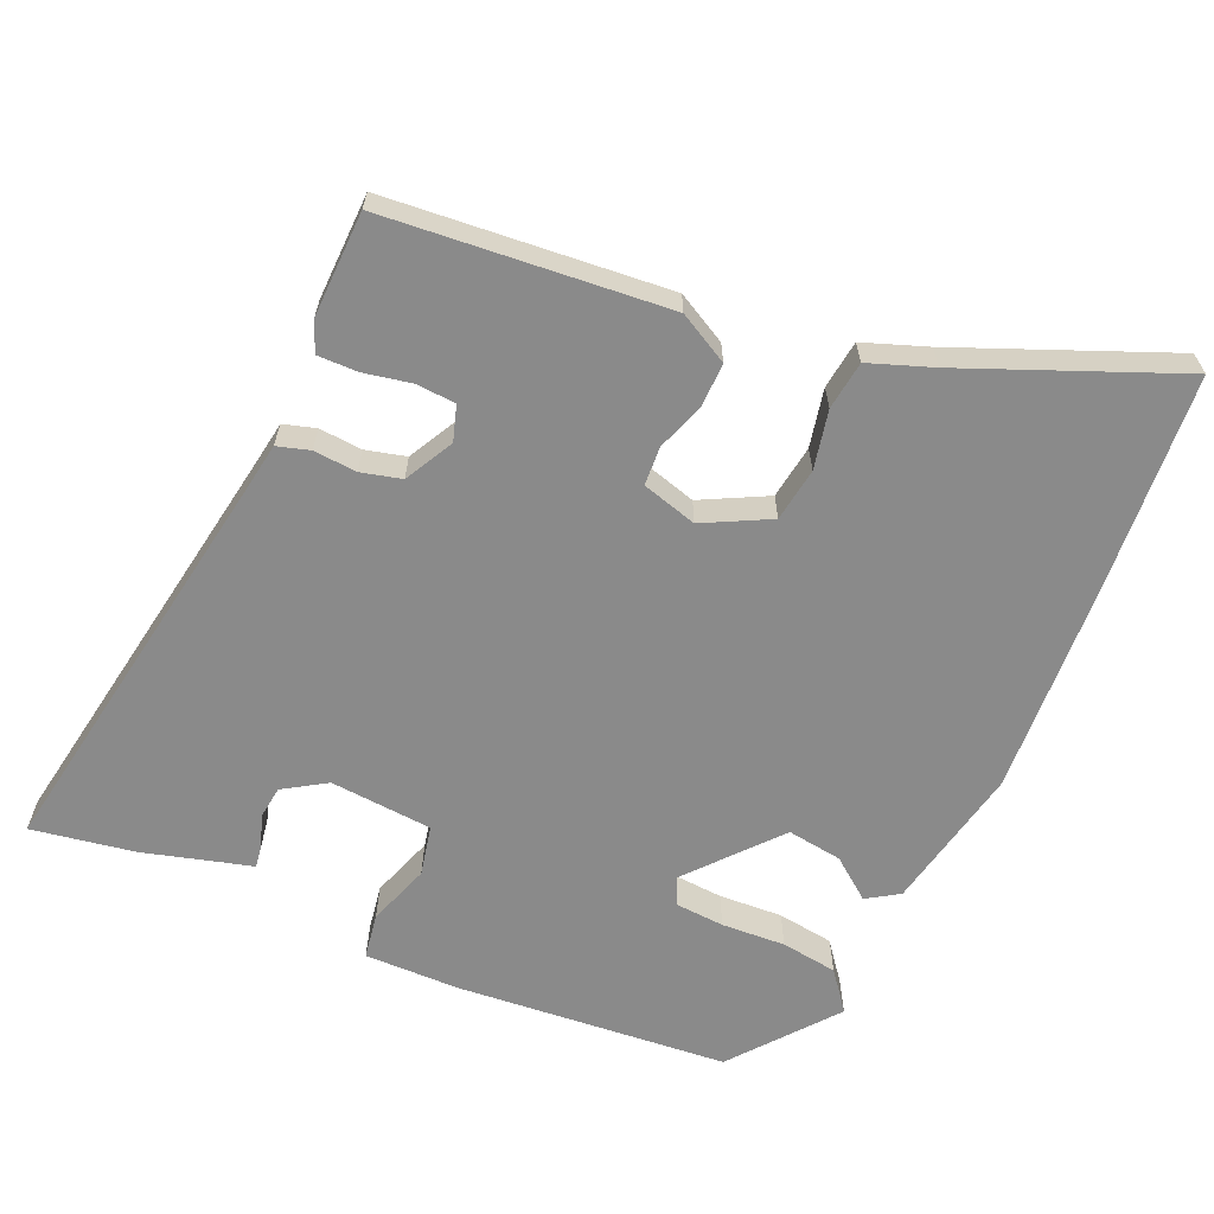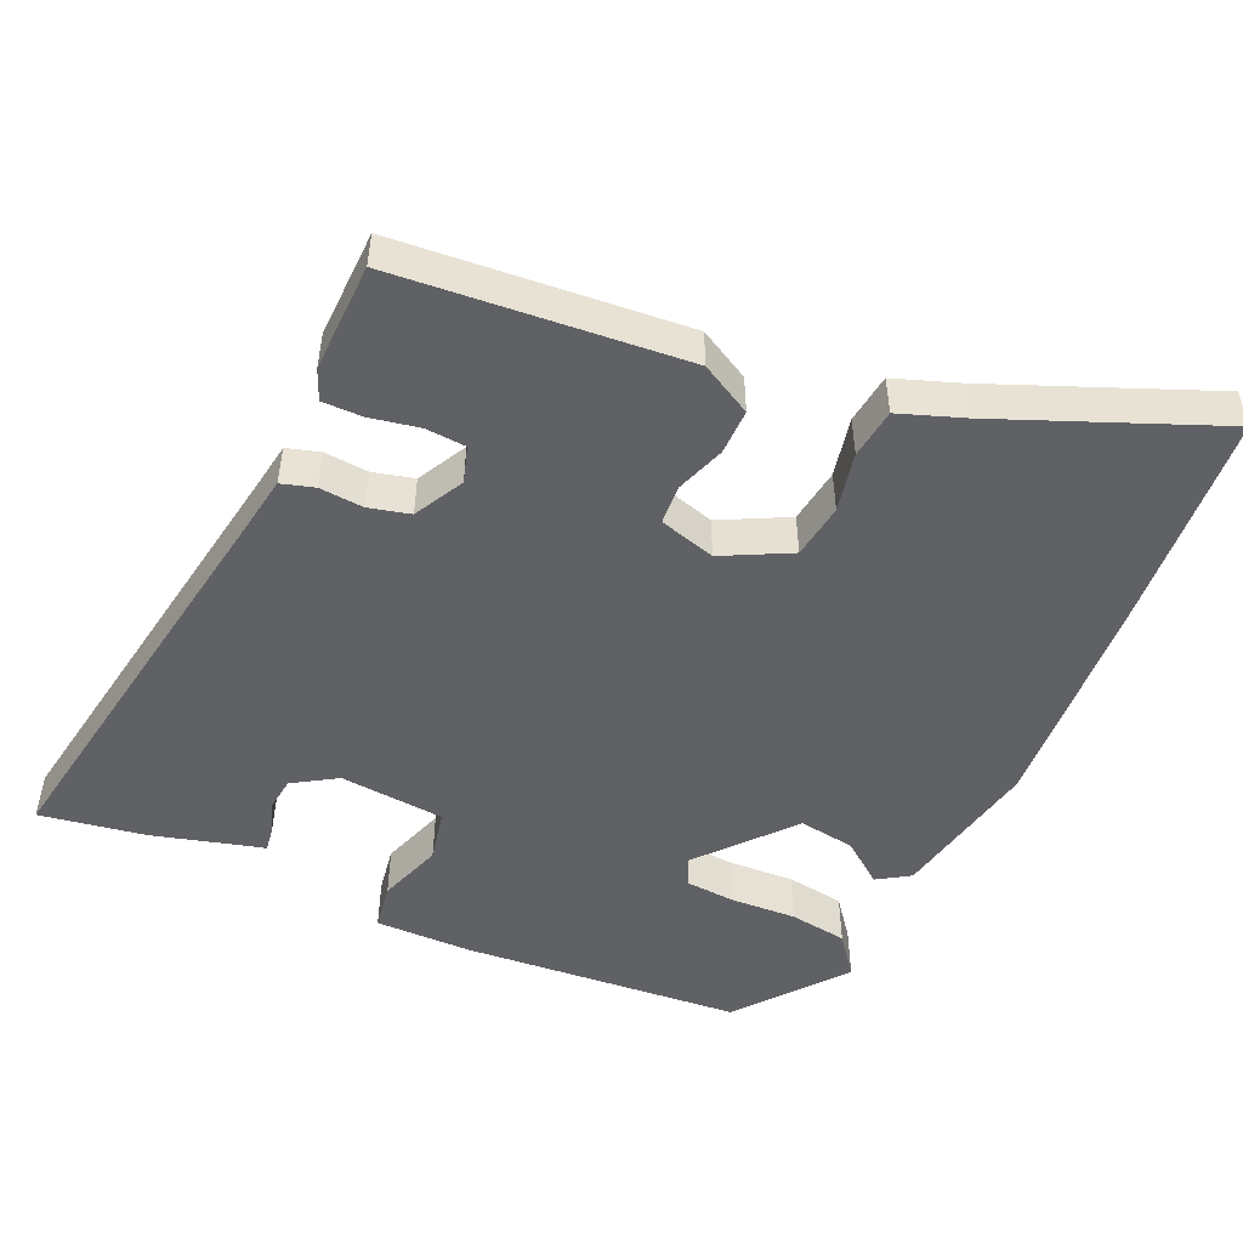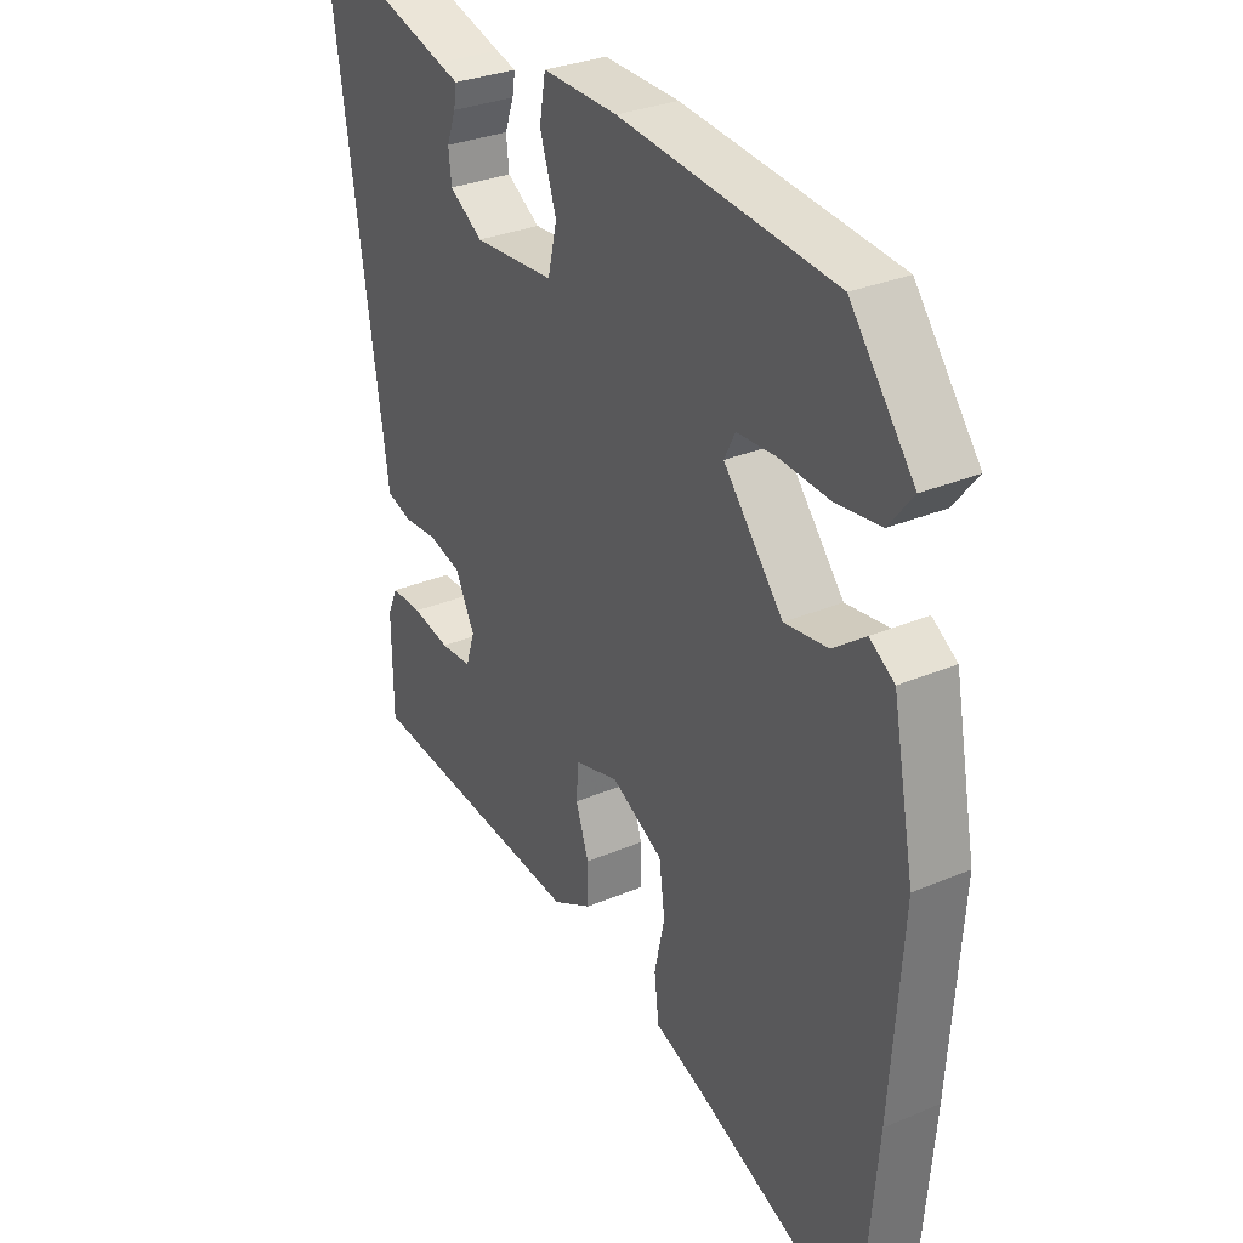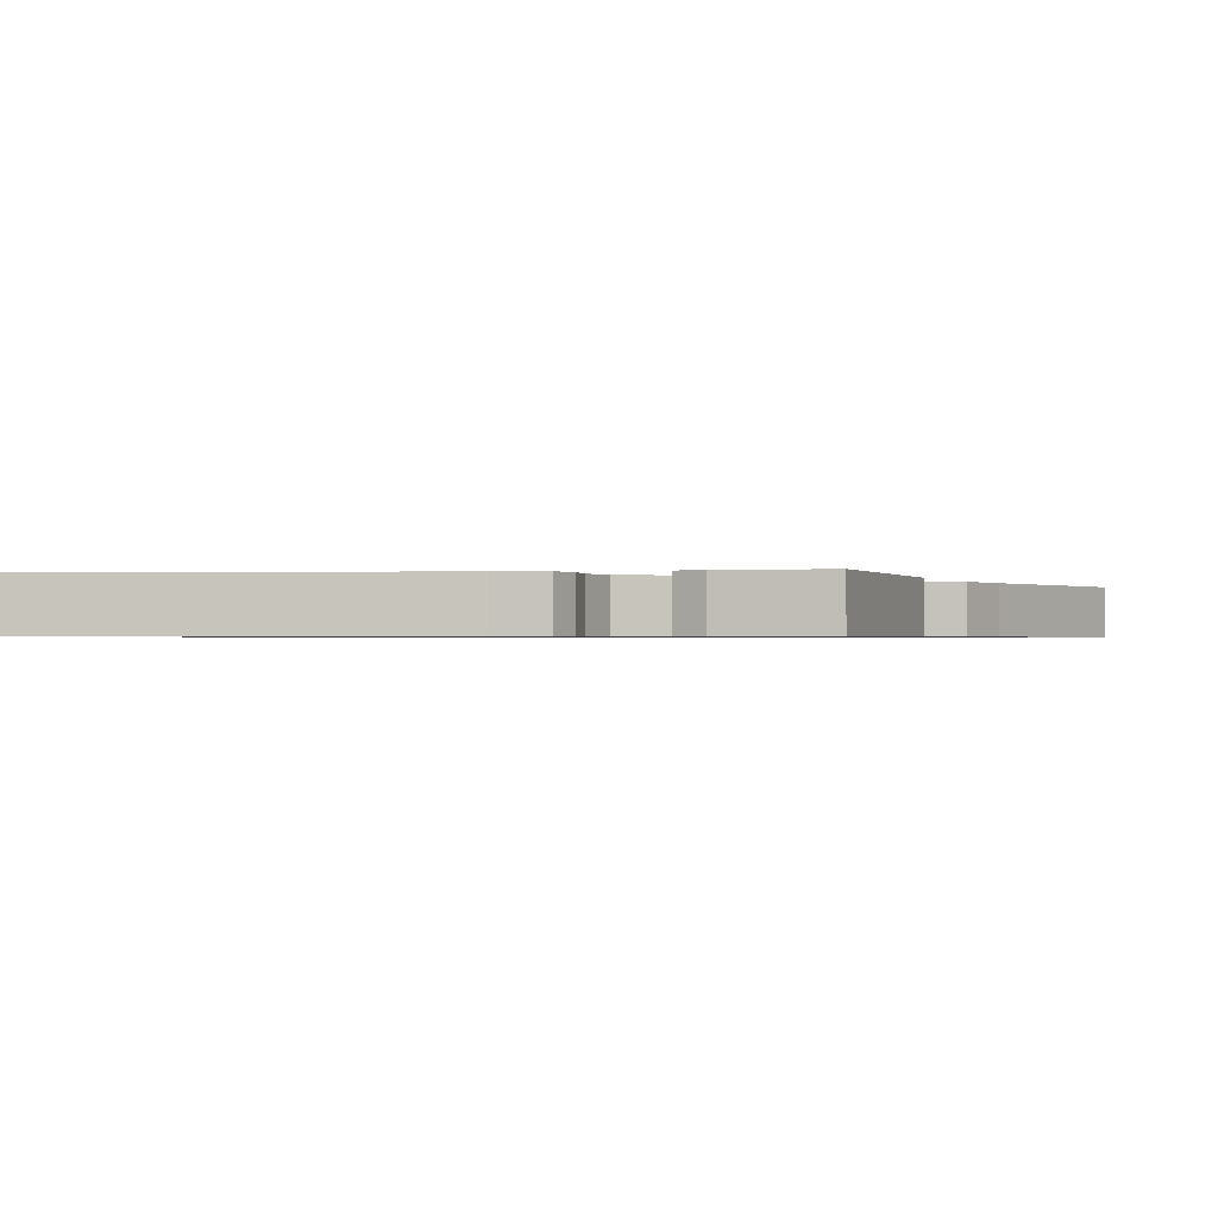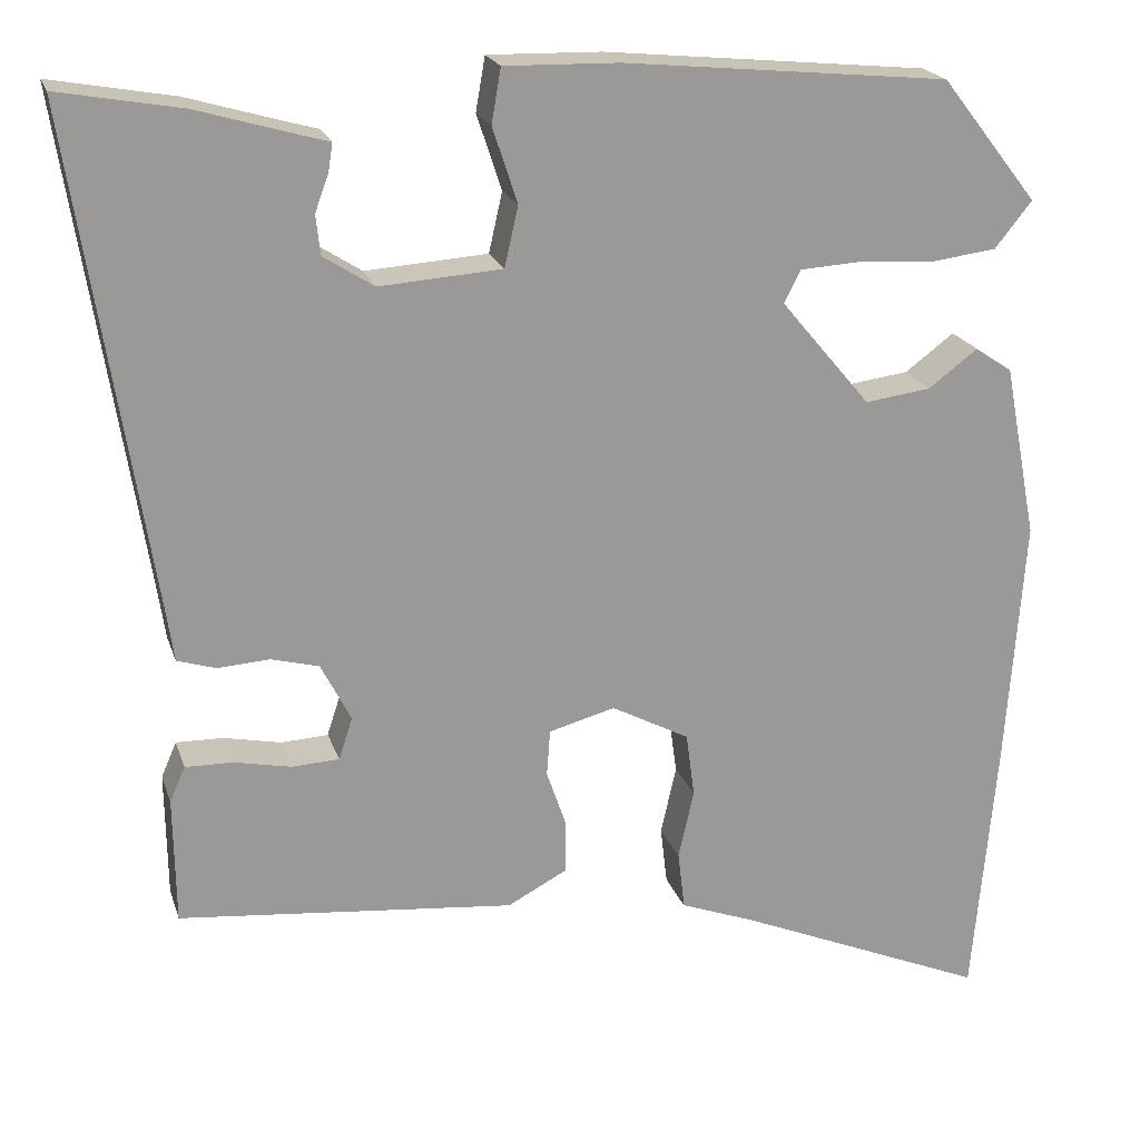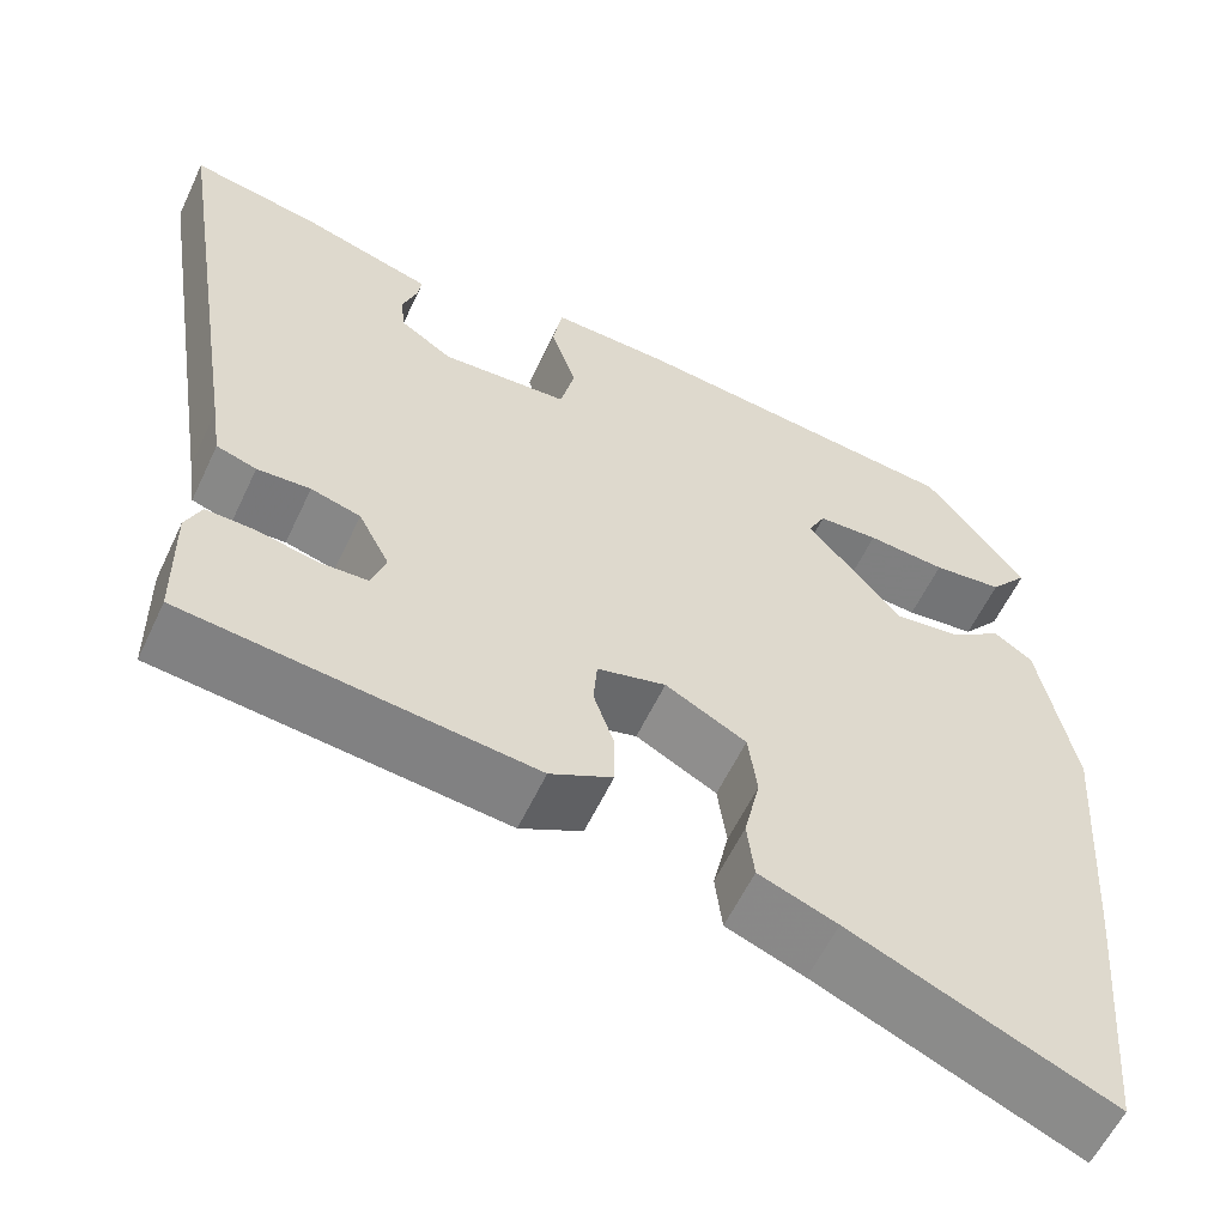
<metadata>
{"format":"obj","ext":"obj","renderer":"f3d","projection":"perspective","resolution":1024,"background":"white","views":[{"elev":-63.5,"azim":155.6,"up":"+Y"},{"elev":-50.0,"azim":155.0,"up":"+Y"},{"elev":30.6,"azim":-121.6,"up":"+Z"},{"elev":-0.7,"azim":103.3,"up":"+Y"},{"elev":20.7,"azim":164.3,"up":"+Z"},{"elev":-58.8,"azim":154.9,"up":"+Z"}]}
</metadata>
<code>
v 0.507 0.07 -0.441
v 0.115 0.07 -0.48
v 0.045 0.07 -0.443
v 0.045 0.07 -0.381
v 0.068 0.07 -0.314
v 0.064 0.07 -0.26
v -0.013 0.07 -0.239
v -0.104 0.07 -0.287
v -0.114 0.07 -0.362
v -0.096 0.07 -0.443
v -0.104 0.07 -0.511
v -0.192 0.07 -0.544
v -0.485 0.07 -0.668
v -0.512 0.07 -0.363
v -0.533 0.07 -0.069
v -0.494 0.07 0.134
v -0.45 0.07 0.163
v -0.393 0.07 0.12
v -0.316 0.07 0.11
v -0.211 0.07 0.235
v -0.23 0.07 0.273
v -0.298 0.07 0.277
v -0.387 0.07 0.271
v -0.466 0.07 0.281
v -0.509 0.07 0.335
v -0.396 0.07 0.479
v -0.017 0.07 0.516
v 0.116 0.07 0.519
v 0.127 0.07 0.456
v 0.098 0.07 0.368
v 0.114 0.07 0.298
v 0.257 0.07 0.288
v 0.316 0.07 0.326
v 0.321 0.07 0.372
v 0.305 0.07 0.416
v 0.3 0.07 0.448
v 0.336 0.07 0.458
v 0.449 0.07 0.491
v 0.593 0.07 0.517
v 0.504 0.07 -0.054
v 0.494 0.07 -0.122
v 0.449 0.07 -0.136
v 0.389 0.07 -0.132
v 0.333 0.07 -0.147
v 0.298 0.07 -0.215
v 0.314 0.07 -0.264
v 0.369 0.07 -0.267
v 0.436 0.07 -0.253
v 0.491 0.07 -0.252
v 0.509 0.07 -0.293
v 0.507 0 -0.441
v 0.115 0 -0.48
v 0.045 0 -0.443
v 0.045 0 -0.381
v 0.068 0 -0.314
v 0.064 0 -0.26
v -0.013 0 -0.239
v -0.104 0 -0.287
v -0.114 0 -0.362
v -0.096 0 -0.443
v -0.104 0 -0.511
v -0.192 0 -0.544
v -0.485 0 -0.668
v -0.512 0 -0.363
v -0.533 0 -0.069
v -0.494 0 0.134
v -0.45 0 0.163
v -0.393 0 0.12
v -0.316 0 0.11
v -0.211 0 0.235
v -0.23 0 0.273
v -0.298 0 0.277
v -0.387 0 0.271
v -0.466 0 0.281
v -0.509 0 0.335
v -0.396 0 0.479
v -0.017 0 0.516
v 0.116 0 0.519
v 0.127 0 0.456
v 0.098 0 0.368
v 0.114 0 0.298
v 0.257 0 0.288
v 0.316 0 0.326
v 0.321 0 0.372
v 0.305 0 0.416
v 0.3 0 0.448
v 0.336 0 0.458
v 0.449 0 0.491
v 0.593 0 0.517
v 0.504 0 -0.054
v 0.494 0 -0.122
v 0.449 0 -0.136
v 0.389 0 -0.132
v 0.333 0 -0.147
v 0.298 0 -0.215
v 0.314 0 -0.264
v 0.369 0 -0.267
v 0.436 0 -0.253
v 0.491 0 -0.252
v 0.509 0 -0.293
f 2 3 4
f 1 2 4
f 50 1 4
f 49 50 4
f 48 49 4
f 47 48 4
f 46 47 4 5
f 45 46 5 6
f 44 45 6 7
f 43 44 7
f 40 41 42 43
f 39 40 43
f 38 39 43
f 37 38 43
f 34 35 36 37
f 33 34 37 43
f 32 33 43 7
f 28 29 30
f 27 28 30
f 26 27 30
f 25 26 30
f 24 25 30
f 23 24 30
f 22 23 30
f 21 22 30 31
f 20 21 31 32
f 16 17 18
f 15 16 18
f 14 15 18
f 13 14 18
f 12 13 18
f 12 18 19
f 11 12 19
f 10 11 19
f 9 10 19
f 8 9 19 20
f 7 8 20 32
f 54 53 52
f 54 52 51
f 54 51 100
f 54 100 99
f 54 99 98
f 54 98 97
f 55 54 97 96
f 56 55 96 95
f 57 56 95 94
f 57 94 93
f 93 92 91 90
f 93 90 89
f 93 89 88
f 93 88 87
f 87 86 85 84
f 93 87 84 83
f 57 93 83 82
f 80 79 78
f 80 78 77
f 80 77 76
f 80 76 75
f 80 75 74
f 80 74 73
f 80 73 72
f 81 80 72 71
f 82 81 71 70
f 68 67 66
f 68 66 65
f 68 65 64
f 68 64 63
f 68 63 62
f 69 68 62
f 69 62 61
f 69 61 60
f 69 60 59
f 70 69 59 58
f 82 70 58 57
f 1 51 52 2
f 2 52 53 3
f 3 53 54 4
f 4 54 55 5
f 5 55 56 6
f 6 56 57 7
f 7 57 58 8
f 8 58 59 9
f 9 59 60 10
f 10 60 61 11
f 11 61 62 12
f 12 62 63 13
f 13 63 64 14
f 14 64 65 15
f 15 65 66 16
f 16 66 67 17
f 17 67 68 18
f 18 68 69 19
f 19 69 70 20
f 20 70 71 21
f 21 71 72 22
f 22 72 73 23
f 23 73 74 24
f 24 74 75 25
f 25 75 76 26
f 26 76 77 27
f 27 77 78 28
f 28 78 79 29
f 29 79 80 30
f 30 80 81 31
f 31 81 82 32
f 32 82 83 33
f 33 83 84 34
f 34 84 85 35
f 35 85 86 36
f 36 86 87 37
f 37 87 88 38
f 38 88 89 39
f 39 89 90 40
f 40 90 91 41
f 41 91 92 42
f 42 92 93 43
f 43 93 94 44
f 44 94 95 45
f 45 95 96 46
f 46 96 97 47
f 47 97 98 48
f 48 98 99 49
f 49 99 100 50
f 50 100 51 1

</code>
